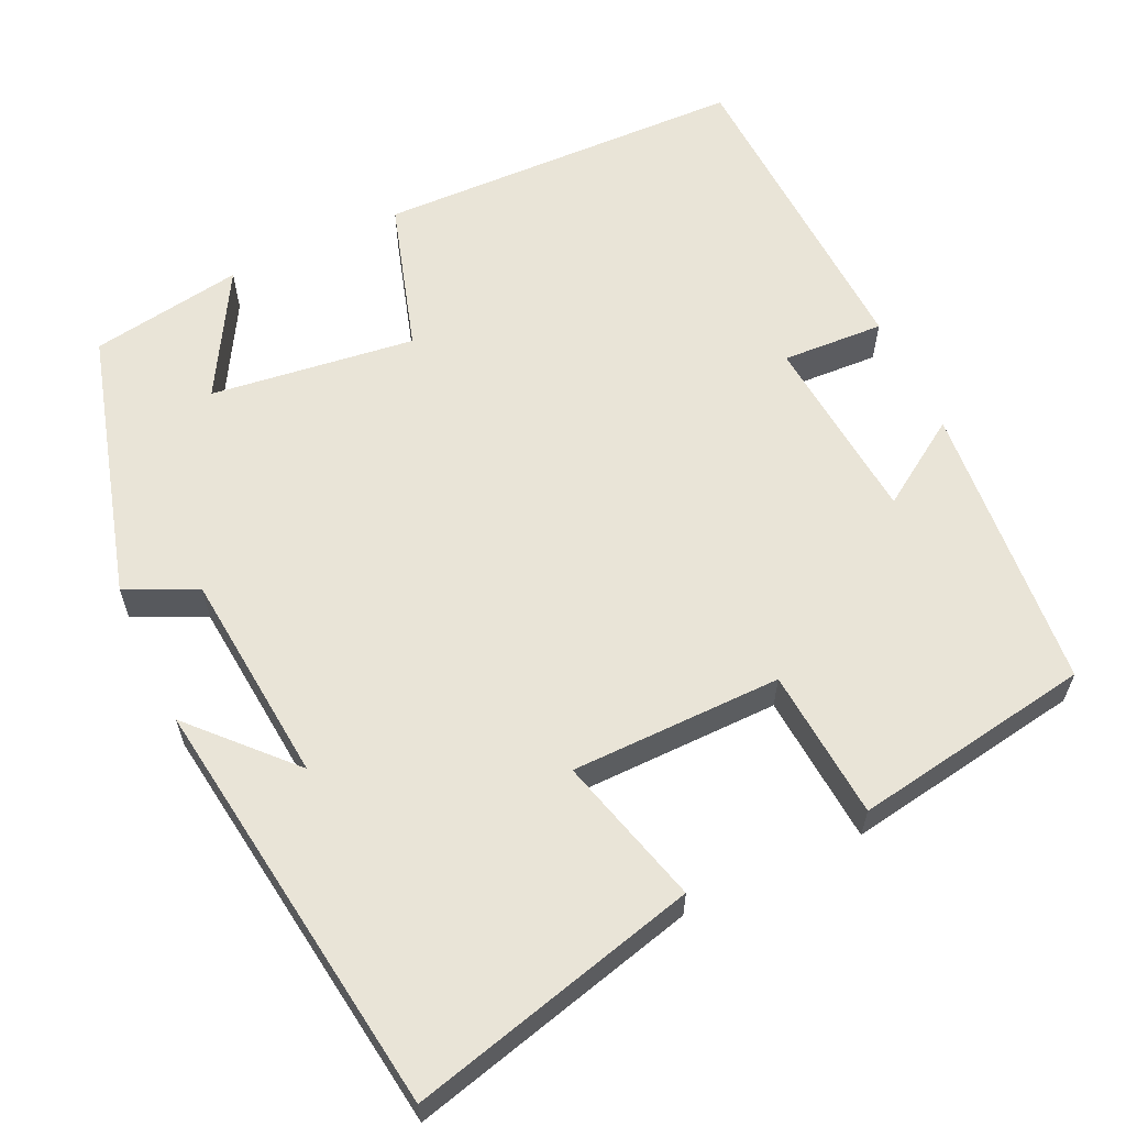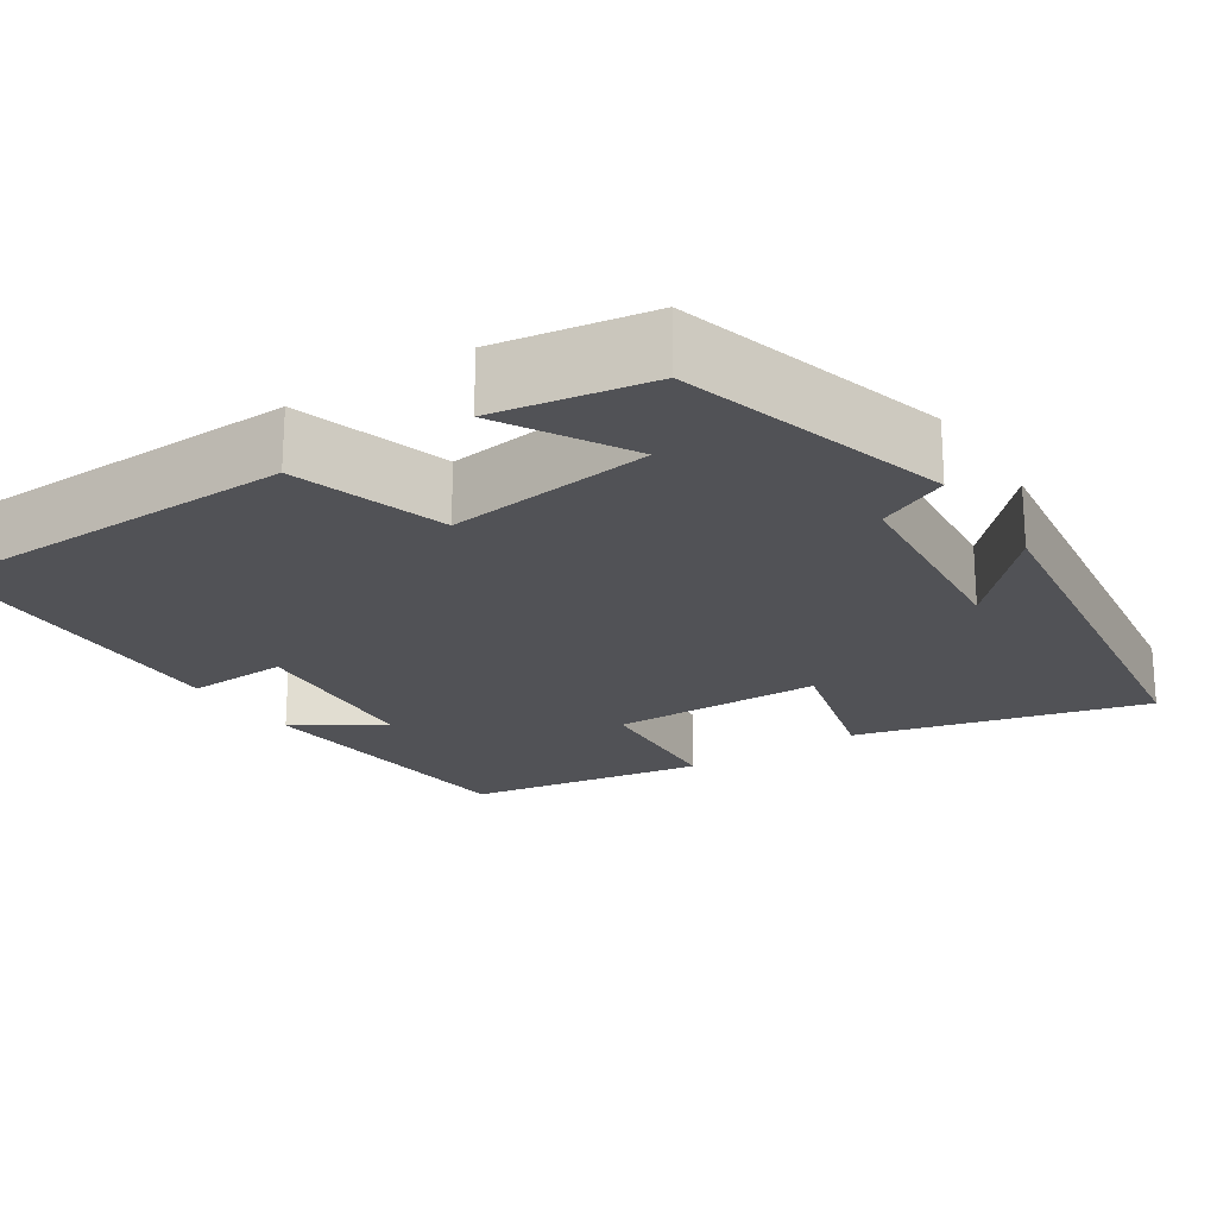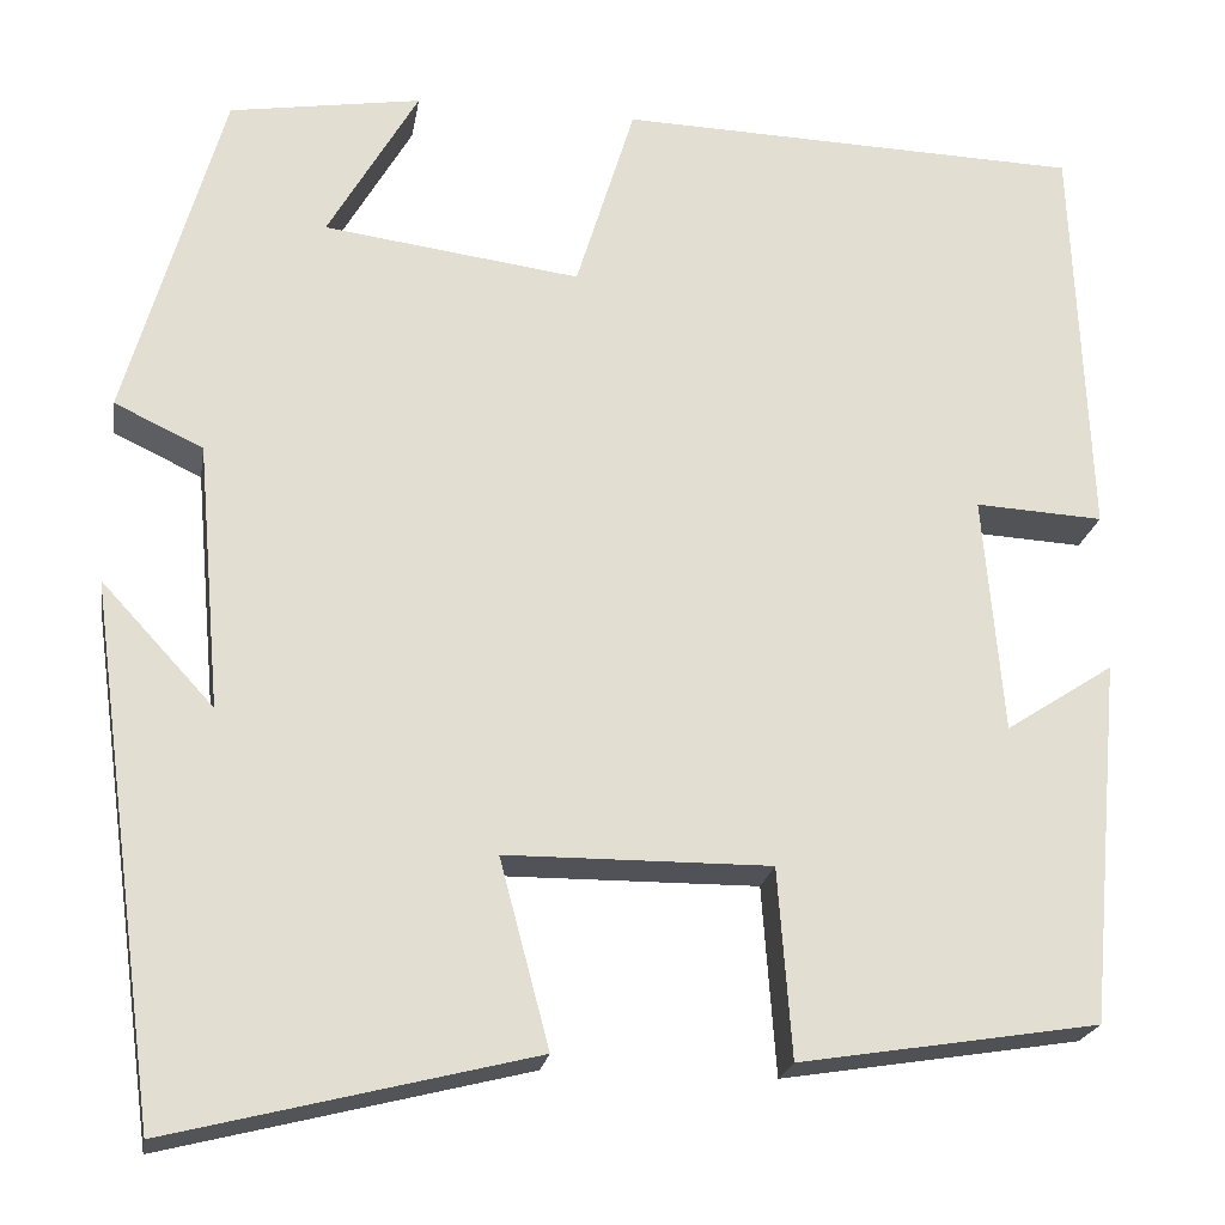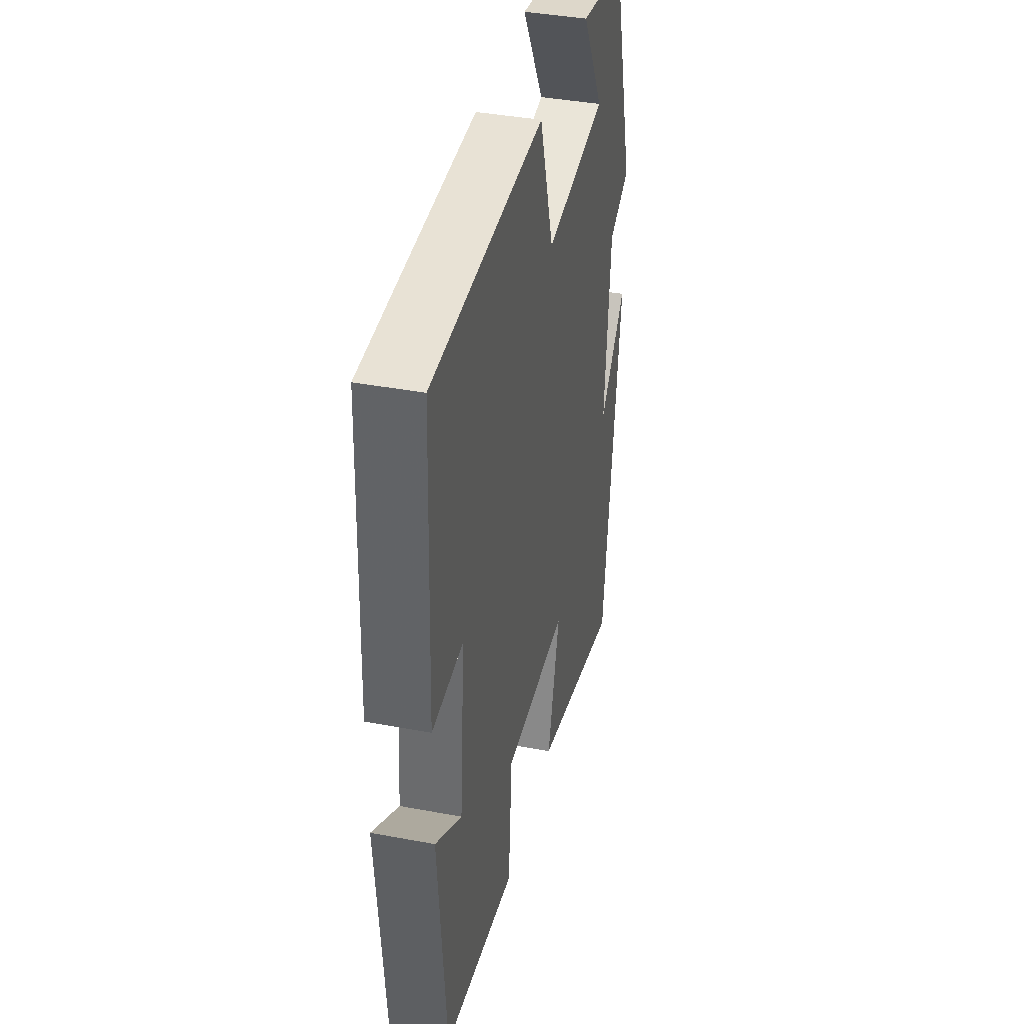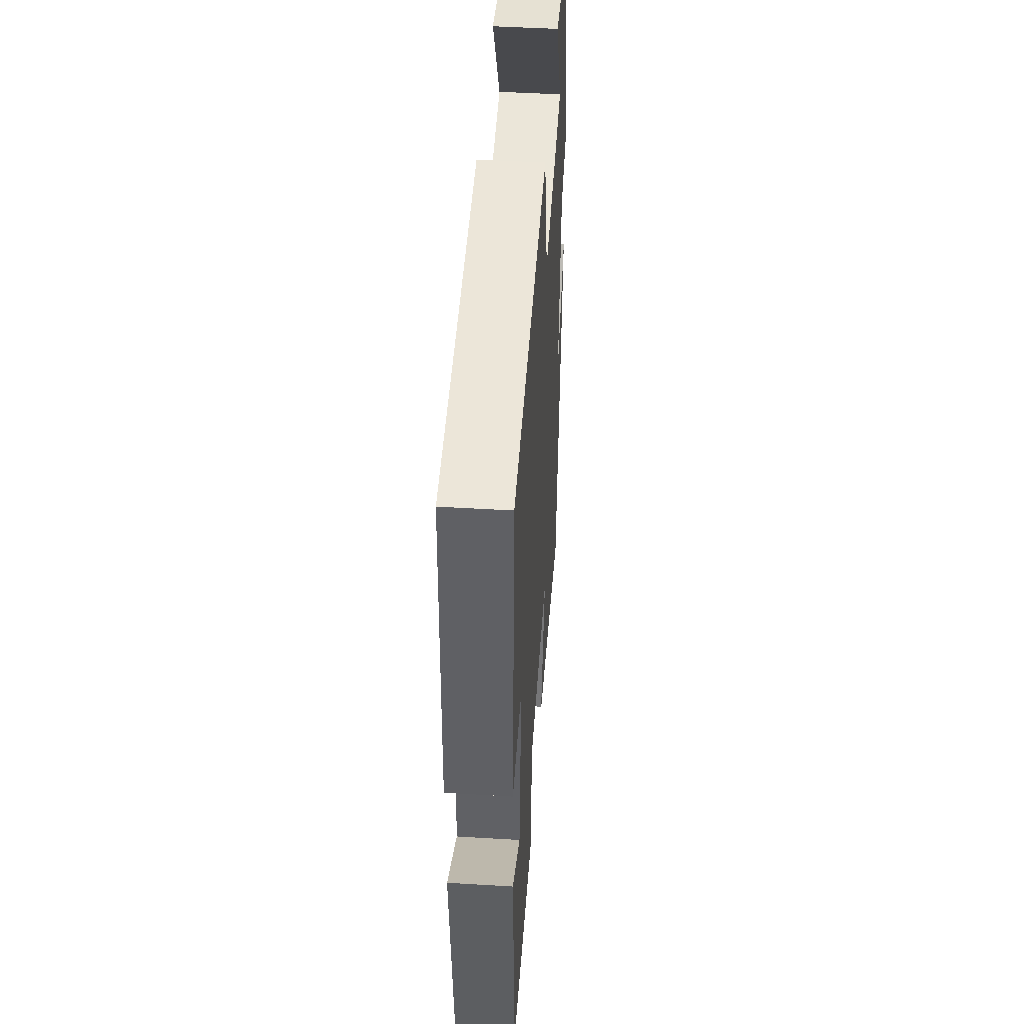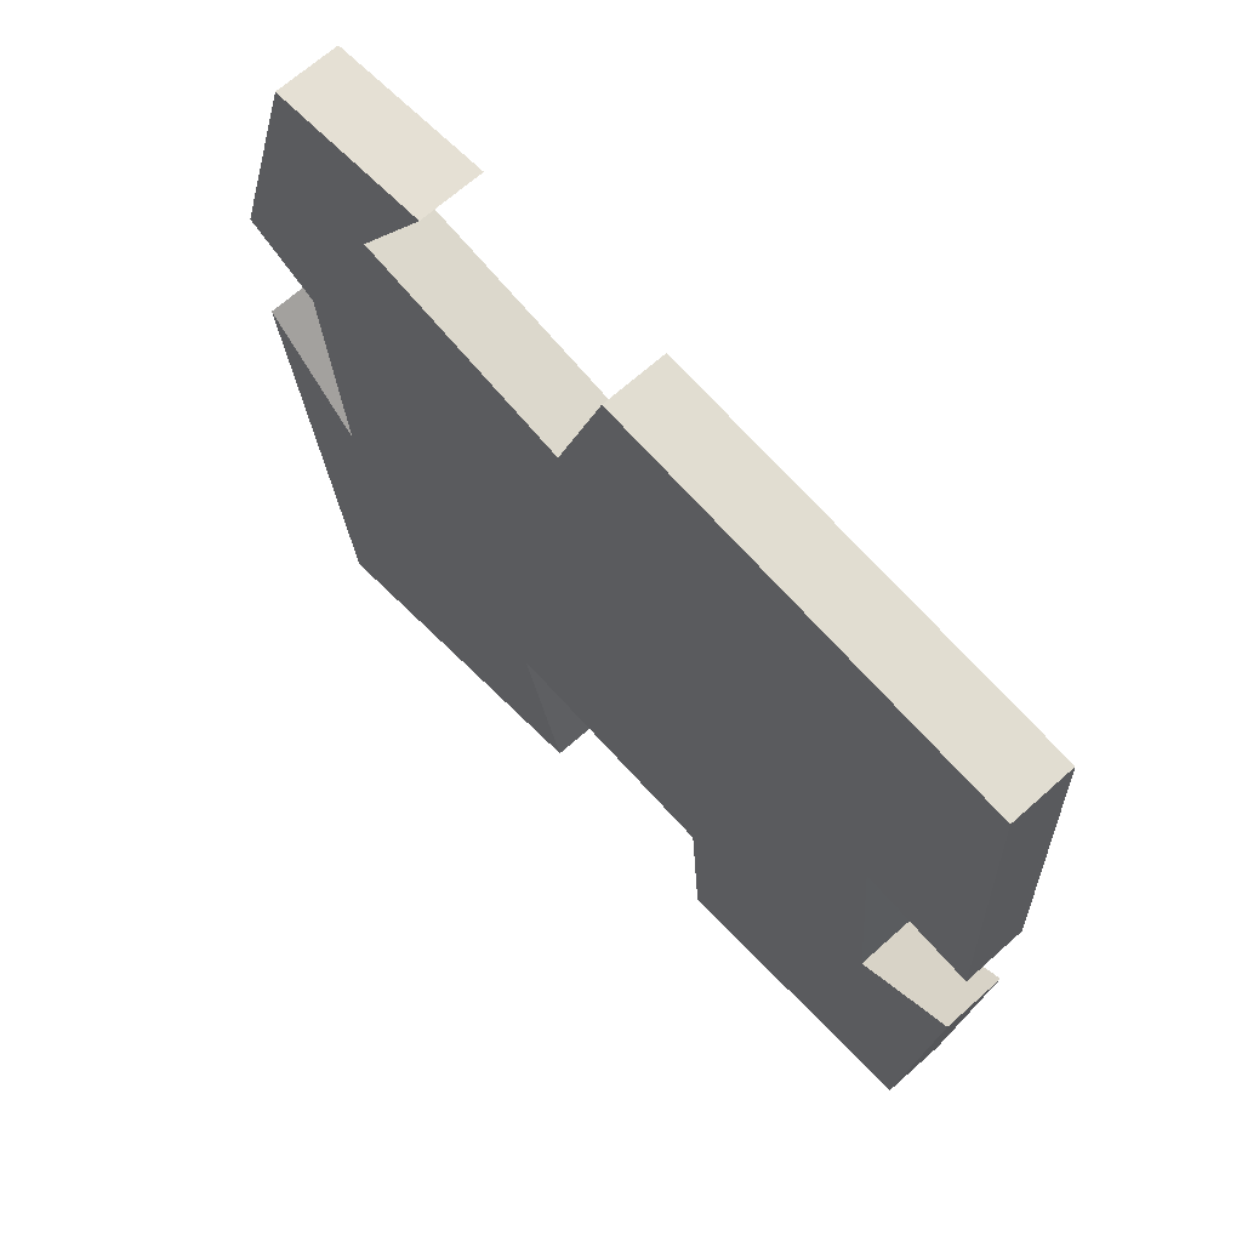
<metadata>
{"format":"obj","ext":"obj","renderer":"f3d","projection":"perspective","resolution":1024,"background":"white","views":[{"elev":60.9,"azim":154.7,"up":"+Y"},{"elev":-21.2,"azim":33.1,"up":"+Y"},{"elev":-21.6,"azim":170.6,"up":"+Z"},{"elev":39.4,"azim":-76.8,"up":"+Z"},{"elev":47.5,"azim":-86.1,"up":"+Z"},{"elev":67.8,"azim":-131.8,"up":"+Z"}]}
</metadata>
<code>
v -0.484 0.07 0.486
v -0.016 0.07 0.5
v 0.043 0.07 0.308
v 0.301 0.07 0.342
v 0.21 0.07 0.5
v 0.403 0.07 0.469
v 0.5 0.07 0.129
v 0.411 0.07 0.087
v 0.387 0.07 -0.181
v 0.5 0.07 -0.059
v 0.428 0.07 -0.591
v 0.064 0.07 -0.5
v 0.114 0.07 -0.312
v -0.152 0.07 -0.31
v -0.166 0.07 -0.5
v -0.467 0.07 -0.452
v -0.5 0.07 -0.086
v -0.391 0.07 -0.157
v -0.371 0.07 0.083
v -0.5 0.07 0.076
v -0.484 0 0.486
v -0.016 0 0.5
v 0.043 0 0.308
v 0.301 0 0.342
v 0.21 0 0.5
v 0.403 0 0.469
v 0.5 0 0.129
v 0.411 0 0.087
v 0.387 0 -0.181
v 0.5 0 -0.059
v 0.428 0 -0.591
v 0.064 0 -0.5
v 0.114 0 -0.312
v -0.152 0 -0.31
v -0.166 0 -0.5
v -0.467 0 -0.452
v -0.5 0 -0.086
v -0.391 0 -0.157
v -0.371 0 0.083
v -0.5 0 0.076
f 1 2 3
f 20 1 3
f 19 20 3
f 18 19 3 4
f 15 16 17 18
f 14 15 18
f 13 14 18 4
f 12 13 4
f 11 12 4
f 9 10 11
f 9 11 4
f 8 9 4
f 7 8 4
f 4 5 6 7
f 23 22 21
f 23 21 40
f 23 40 39
f 24 23 39 38
f 38 37 36 35
f 38 35 34
f 24 38 34 33
f 24 33 32
f 24 32 31
f 31 30 29
f 24 31 29
f 24 29 28
f 24 28 27
f 27 26 25 24
f 1 21 22 2
f 2 22 23 3
f 3 23 24 4
f 4 24 25 5
f 5 25 26 6
f 6 26 27 7
f 7 27 28 8
f 8 28 29 9
f 9 29 30 10
f 10 30 31 11
f 11 31 32 12
f 12 32 33 13
f 13 33 34 14
f 14 34 35 15
f 15 35 36 16
f 16 36 37 17
f 17 37 38 18
f 18 38 39 19
f 19 39 40 20
f 20 40 21 1

</code>
